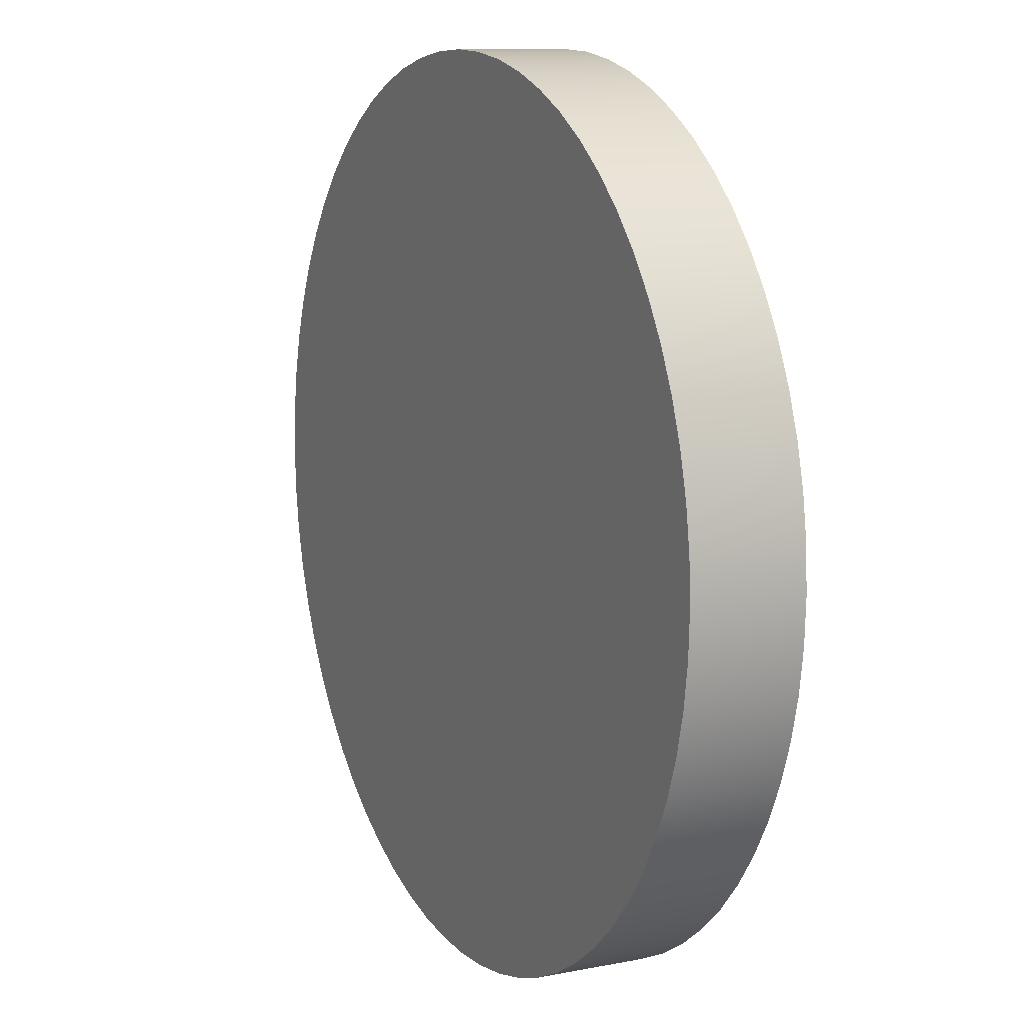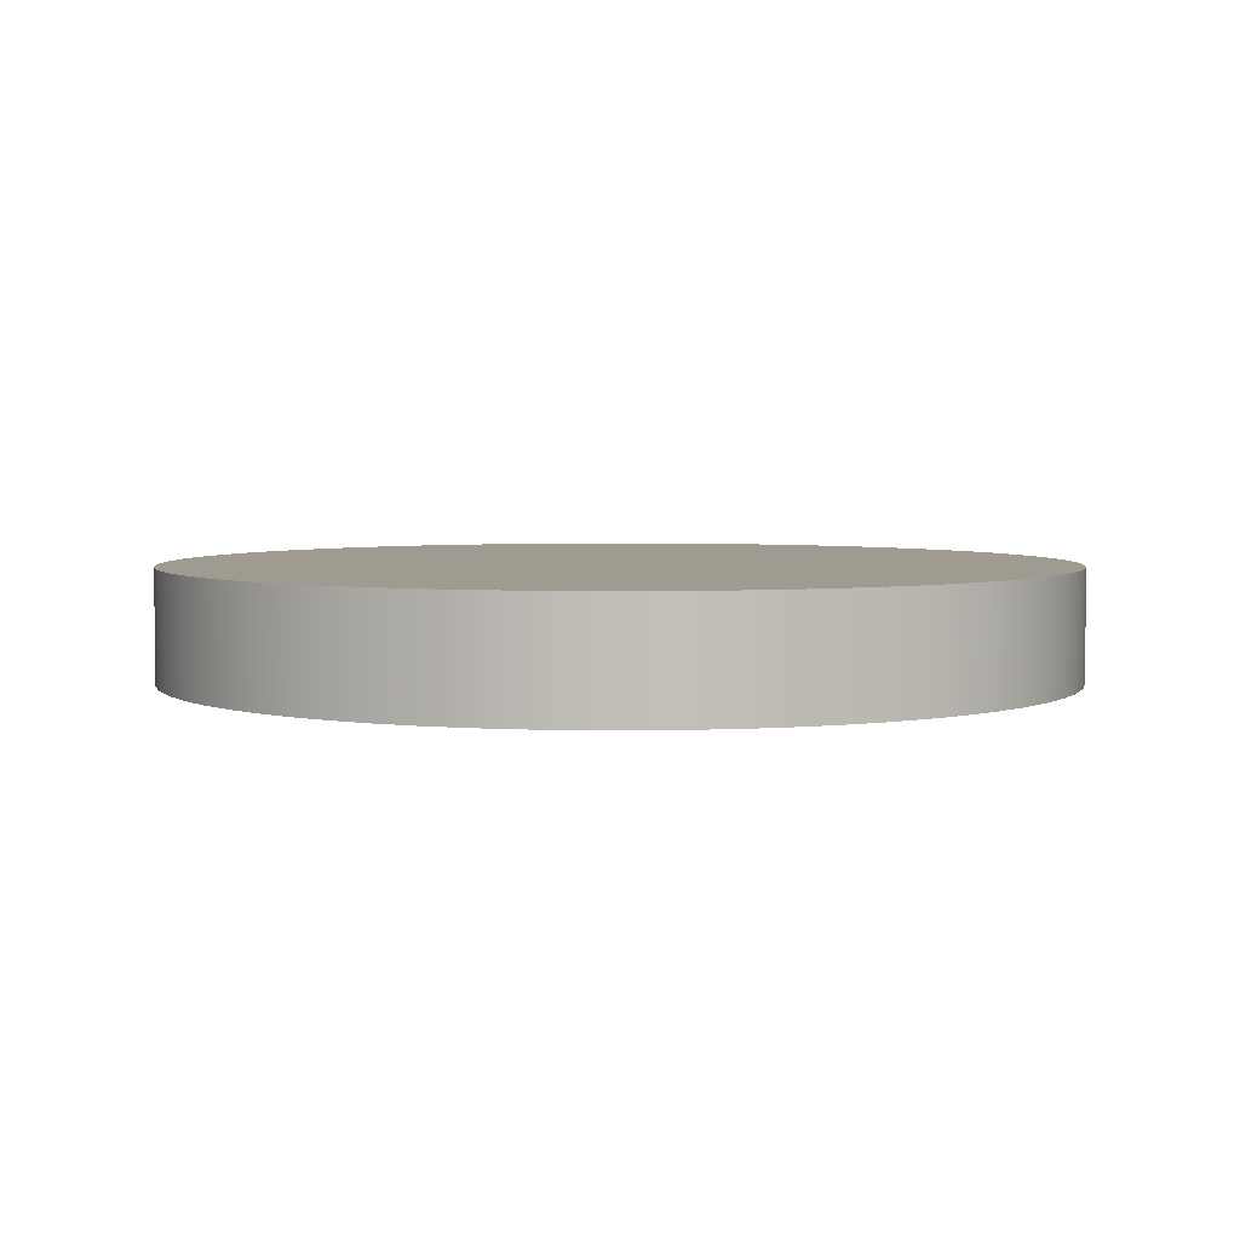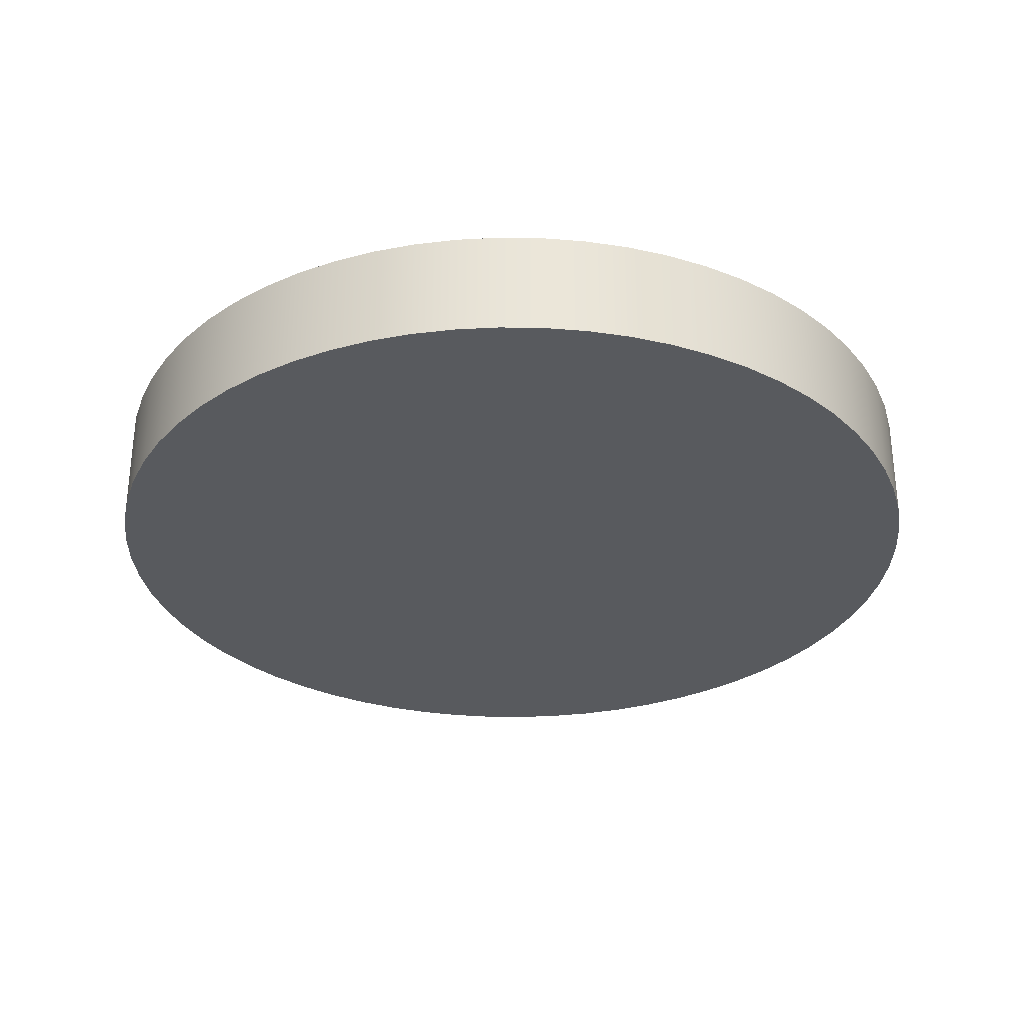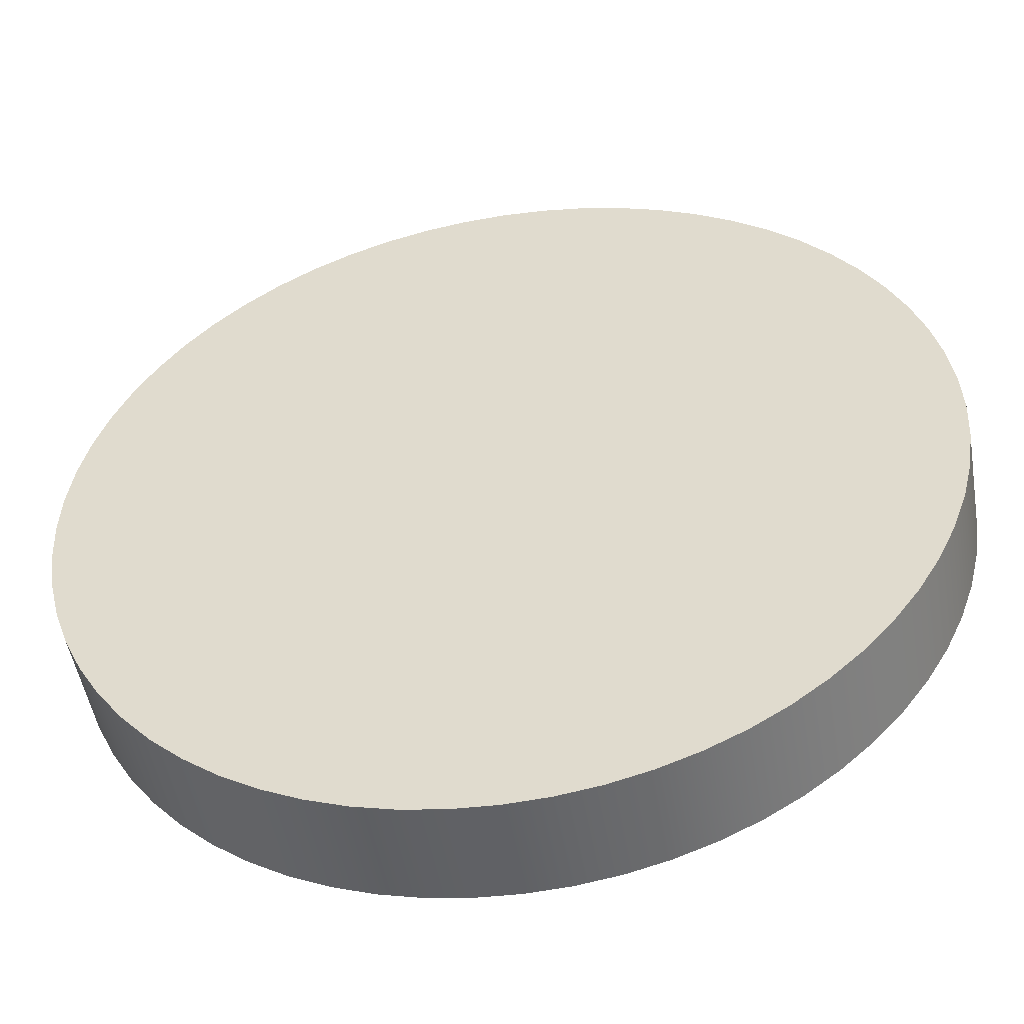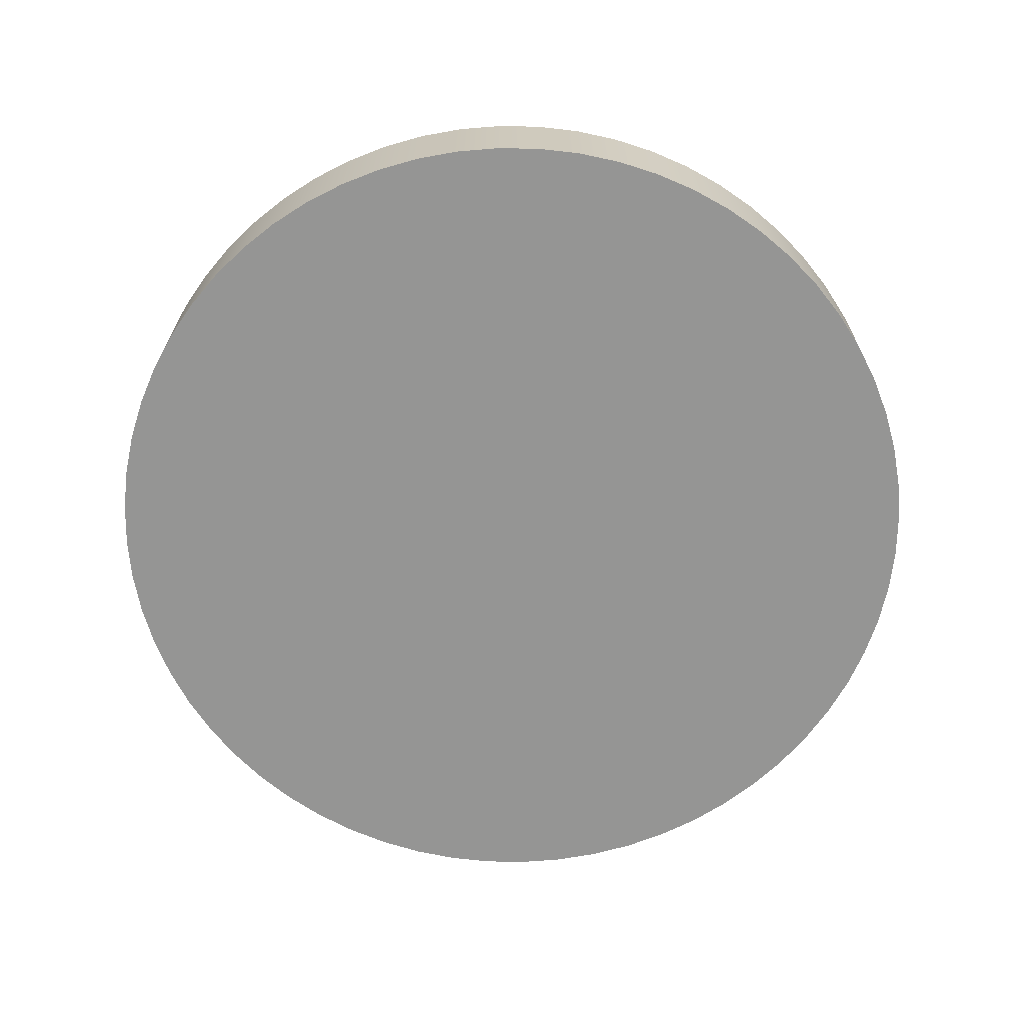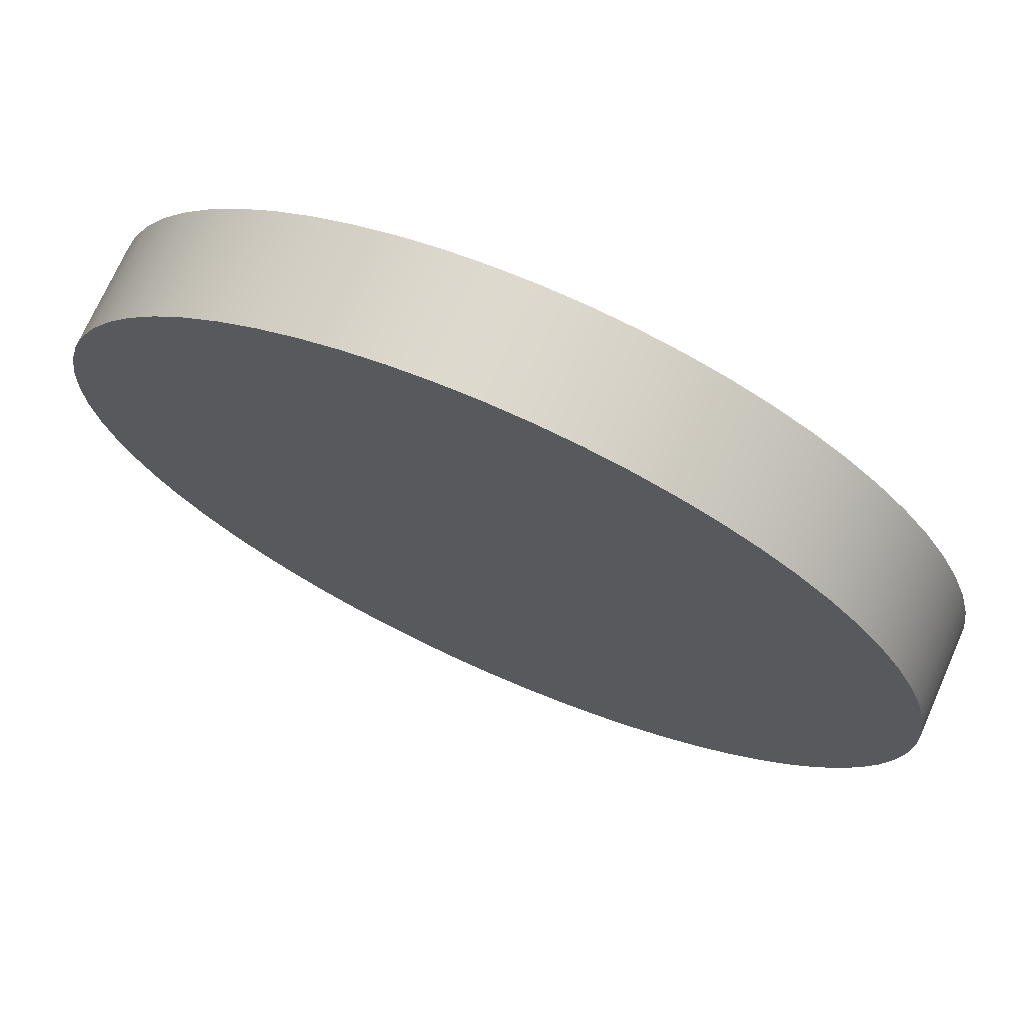
<metadata>
{"format":"obj","ext":"obj","renderer":"f3d","projection":"perspective","resolution":1024,"background":"white","views":[{"elev":10.8,"azim":-115.9,"up":"+Z"},{"elev":4.2,"azim":83.2,"up":"+Y"},{"elev":-30.9,"azim":29.7,"up":"+Y"},{"elev":-50.3,"azim":-170.2,"up":"+Z"},{"elev":-67.4,"azim":1.9,"up":"+Y"},{"elev":72.1,"azim":-156.1,"up":"+Z"}]}
</metadata>
<code>
v  0 0 -0
v  0.5971 0 -0.0588
v  0.6 0 -0
v  0.5885 0 -0.1171
v  0.5742 0 -0.1742
v  0.5543 0 -0.2296
v  0.5292 0 -0.2828
v  0.4989 0 -0.3333
v  0.4638 0 -0.3806
v  0.4243 0 -0.4243
v  0.3806 0 -0.4638
v  0.3333 0 -0.4989
v  0.2828 0 -0.5292
v  0.2296 0 -0.5543
v  0.1742 0 -0.5742
v  0.1171 0 -0.5885
v  0.0588 0 -0.5971
v  -0 0 -0.6
v  -0.0588 0 -0.5971
v  -0.1171 0 -0.5885
v  -0.1742 0 -0.5742
v  -0.2296 0 -0.5543
v  -0.2828 0 -0.5292
v  -0.3333 0 -0.4989
v  -0.3806 0 -0.4638
v  -0.4243 0 -0.4243
v  -0.4638 0 -0.3806
v  -0.4989 0 -0.3333
v  -0.5292 0 -0.2828
v  -0.5543 0 -0.2296
v  -0.5742 0 -0.1742
v  -0.5885 0 -0.1171
v  -0.5971 0 -0.0588
v  -0.6 0 0
v  -0.5971 0 0.0588
v  -0.5885 0 0.1171
v  -0.5742 0 0.1742
v  -0.5543 0 0.2296
v  -0.5292 0 0.2828
v  -0.4989 0 0.3333
v  -0.4638 0 0.3806
v  -0.4243 0 0.4243
v  -0.3806 0 0.4638
v  -0.3333 0 0.4989
v  -0.2828 0 0.5292
v  -0.2296 0 0.5543
v  -0.1742 0 0.5742
v  -0.1171 0 0.5885
v  -0.0588 0 0.5971
v  -0 0 0.6
v  0.0588 0 0.5971
v  0.1171 0 0.5885
v  0.1742 0 0.5742
v  0.2296 0 0.5543
v  0.2828 0 0.5292
v  0.3333 0 0.4989
v  0.3806 0 0.4638
v  0.4243 0 0.4243
v  0.4638 0 0.3806
v  0.4989 0 0.3333
v  0.5292 0 0.2828
v  0.5543 0 0.2296
v  0.5742 0 0.1742
v  0.5885 0 0.1171
v  0.5971 0 0.0588
v  0.5971 0.15 -0.0588
v  0.6 0.15 -0
v  0.5885 0.15 -0.1171
v  0.5742 0.15 -0.1742
v  0.5543 0.15 -0.2296
v  0.5292 0.15 -0.2828
v  0.4989 0.15 -0.3333
v  0.4638 0.15 -0.3806
v  0.4243 0.15 -0.4243
v  0.3806 0.15 -0.4638
v  0.3333 0.15 -0.4989
v  0.2828 0.15 -0.5292
v  0.2296 0.15 -0.5543
v  0.1742 0.15 -0.5742
v  0.1171 0.15 -0.5885
v  0.0588 0.15 -0.5971
v  -0 0.15 -0.6
v  -0.0588 0.15 -0.5971
v  -0.1171 0.15 -0.5885
v  -0.1742 0.15 -0.5742
v  -0.2296 0.15 -0.5543
v  -0.2828 0.15 -0.5292
v  -0.3333 0.15 -0.4989
v  -0.3806 0.15 -0.4638
v  -0.4243 0.15 -0.4243
v  -0.4638 0.15 -0.3806
v  -0.4989 0.15 -0.3333
v  -0.5292 0.15 -0.2828
v  -0.5543 0.15 -0.2296
v  -0.5742 0.15 -0.1742
v  -0.5885 0.15 -0.1171
v  -0.5971 0.15 -0.0588
v  -0.6 0.15 0
v  -0.5971 0.15 0.0588
v  -0.5885 0.15 0.1171
v  -0.5742 0.15 0.1742
v  -0.5543 0.15 0.2296
v  -0.5292 0.15 0.2828
v  -0.4989 0.15 0.3333
v  -0.4638 0.15 0.3806
v  -0.4243 0.15 0.4243
v  -0.3806 0.15 0.4638
v  -0.3333 0.15 0.4989
v  -0.2828 0.15 0.5292
v  -0.2296 0.15 0.5543
v  -0.1742 0.15 0.5742
v  -0.1171 0.15 0.5885
v  -0.0588 0.15 0.5971
v  -0 0.15 0.6
v  0.0588 0.15 0.5971
v  0.1171 0.15 0.5885
v  0.1742 0.15 0.5742
v  0.2296 0.15 0.5543
v  0.2828 0.15 0.5292
v  0.3333 0.15 0.4989
v  0.3806 0.15 0.4638
v  0.4243 0.15 0.4243
v  0.4638 0.15 0.3806
v  0.4989 0.15 0.3333
v  0.5292 0.15 0.2828
v  0.5543 0.15 0.2296
v  0.5742 0.15 0.1742
v  0.5885 0.15 0.1171
v  0.5971 0.15 0.0588
v  0 0.15 -0
o Cylinder001
g Cylinder001
f 1 2 3
f 1 4 2
f 1 5 4
f 1 6 5
f 1 7 6
f 1 8 7
f 1 9 8
f 1 10 9
f 1 11 10
f 1 12 11
f 1 13 12
f 1 14 13
f 1 15 14
f 1 16 15
f 1 17 16
f 1 18 17
f 1 19 18
f 1 20 19
f 1 21 20
f 1 22 21
f 1 23 22
f 1 24 23
f 1 25 24
f 1 26 25
f 1 27 26
f 1 28 27
f 1 29 28
f 1 30 29
f 1 31 30
f 1 32 31
f 1 33 32
f 1 34 33
f 1 35 34
f 1 36 35
f 1 37 36
f 1 38 37
f 1 39 38
f 1 40 39
f 1 41 40
f 1 42 41
f 1 43 42
f 1 44 43
f 1 45 44
f 1 46 45
f 1 47 46
f 1 48 47
f 1 49 48
f 1 50 49
f 1 51 50
f 1 52 51
f 1 53 52
f 1 54 53
f 1 55 54
f 1 56 55
f 1 57 56
f 1 58 57
f 1 59 58
f 1 60 59
f 1 61 60
f 1 62 61
f 1 63 62
f 1 64 63
f 1 65 64
f 1 3 65
f 3 66 67
f 3 2 66
f 2 68 66
f 2 4 68
f 4 69 68
f 4 5 69
f 5 70 69
f 5 6 70
f 6 71 70
f 6 7 71
f 7 72 71
f 7 8 72
f 8 73 72
f 8 9 73
f 9 74 73
f 9 10 74
f 10 75 74
f 10 11 75
f 11 76 75
f 11 12 76
f 12 77 76
f 12 13 77
f 13 78 77
f 13 14 78
f 14 79 78
f 14 15 79
f 15 80 79
f 15 16 80
f 16 81 80
f 16 17 81
f 17 82 81
f 17 18 82
f 18 83 82
f 18 19 83
f 19 84 83
f 19 20 84
f 20 85 84
f 20 21 85
f 21 86 85
f 21 22 86
f 22 87 86
f 22 23 87
f 23 88 87
f 23 24 88
f 24 89 88
f 24 25 89
f 25 90 89
f 25 26 90
f 26 91 90
f 26 27 91
f 27 92 91
f 27 28 92
f 28 93 92
f 28 29 93
f 29 94 93
f 29 30 94
f 30 95 94
f 30 31 95
f 31 96 95
f 31 32 96
f 32 97 96
f 32 33 97
f 33 98 97
f 33 34 98
f 34 99 98
f 34 35 99
f 35 100 99
f 35 36 100
f 36 101 100
f 36 37 101
f 37 102 101
f 37 38 102
f 38 103 102
f 38 39 103
f 39 104 103
f 39 40 104
f 40 105 104
f 40 41 105
f 41 106 105
f 41 42 106
f 42 107 106
f 42 43 107
f 43 108 107
f 43 44 108
f 44 109 108
f 44 45 109
f 45 110 109
f 45 46 110
f 46 111 110
f 46 47 111
f 47 112 111
f 47 48 112
f 48 113 112
f 48 49 113
f 49 114 113
f 49 50 114
f 50 115 114
f 50 51 115
f 51 116 115
f 51 52 116
f 52 117 116
f 52 53 117
f 53 118 117
f 53 54 118
f 54 119 118
f 54 55 119
f 55 120 119
f 55 56 120
f 56 121 120
f 56 57 121
f 57 122 121
f 57 58 122
f 58 123 122
f 58 59 123
f 59 124 123
f 59 60 124
f 60 125 124
f 60 61 125
f 61 126 125
f 61 62 126
f 62 127 126
f 62 63 127
f 63 128 127
f 63 64 128
f 64 129 128
f 64 65 129
f 65 67 129
f 65 3 67
f 130 67 66
f 130 66 68
f 130 68 69
f 130 69 70
f 130 70 71
f 130 71 72
f 130 72 73
f 130 73 74
f 130 74 75
f 130 75 76
f 130 76 77
f 130 77 78
f 130 78 79
f 130 79 80
f 130 80 81
f 130 81 82
f 130 82 83
f 130 83 84
f 130 84 85
f 130 85 86
f 130 86 87
f 130 87 88
f 130 88 89
f 130 89 90
f 130 90 91
f 130 91 92
f 130 92 93
f 130 93 94
f 130 94 95
f 130 95 96
f 130 96 97
f 130 97 98
f 130 98 99
f 130 99 100
f 130 100 101
f 130 101 102
f 130 102 103
f 130 103 104
f 130 104 105
f 130 105 106
f 130 106 107
f 130 107 108
f 130 108 109
f 130 109 110
f 130 110 111
f 130 111 112
f 130 112 113
f 130 113 114
f 130 114 115
f 130 115 116
f 130 116 117
f 130 117 118
f 130 118 119
f 130 119 120
f 130 120 121
f 130 121 122
f 130 122 123
f 130 123 124
f 130 124 125
f 130 125 126
f 130 126 127
f 130 127 128
f 130 128 129
f 130 129 67

</code>
